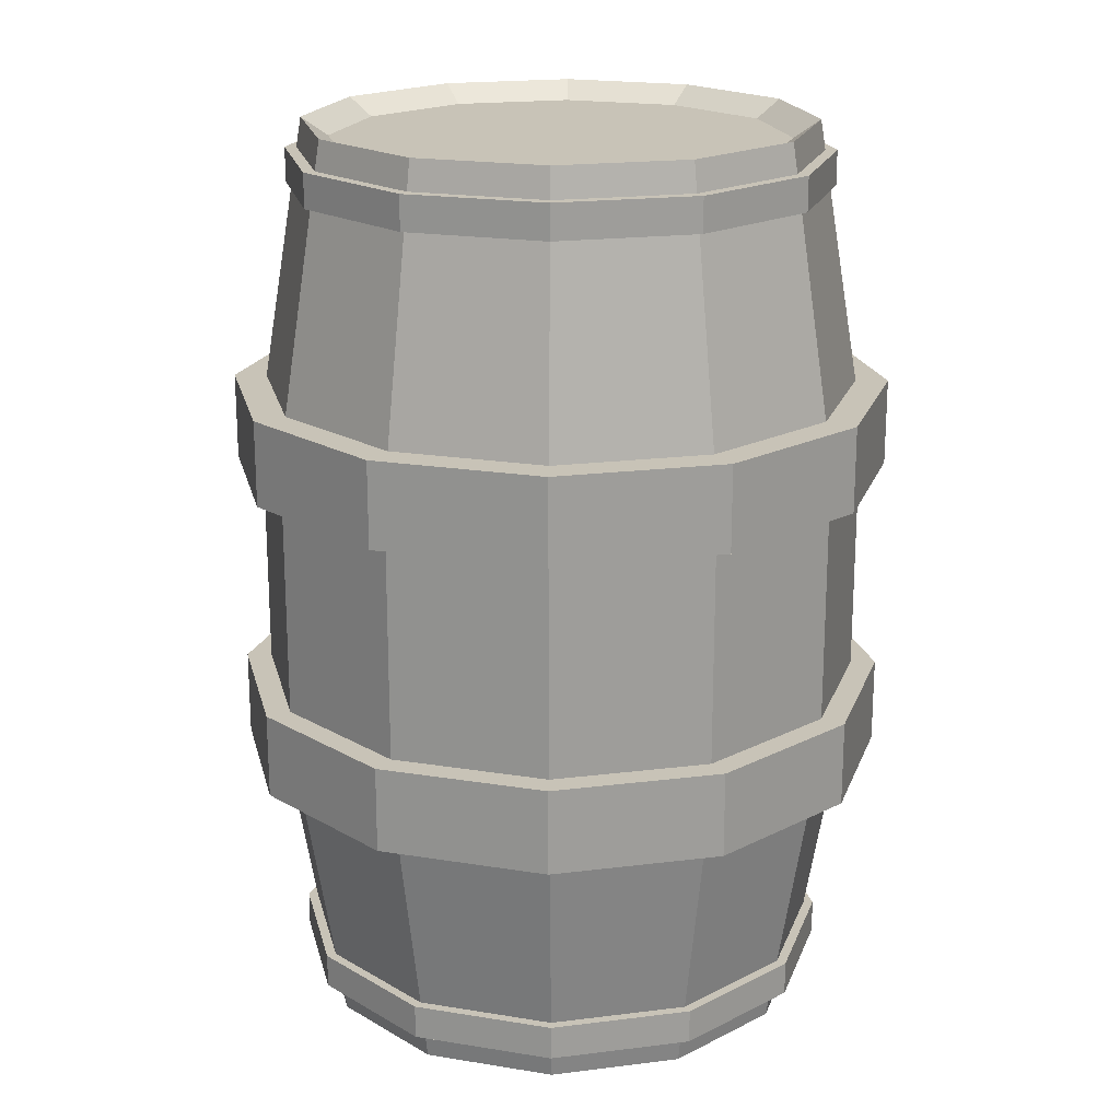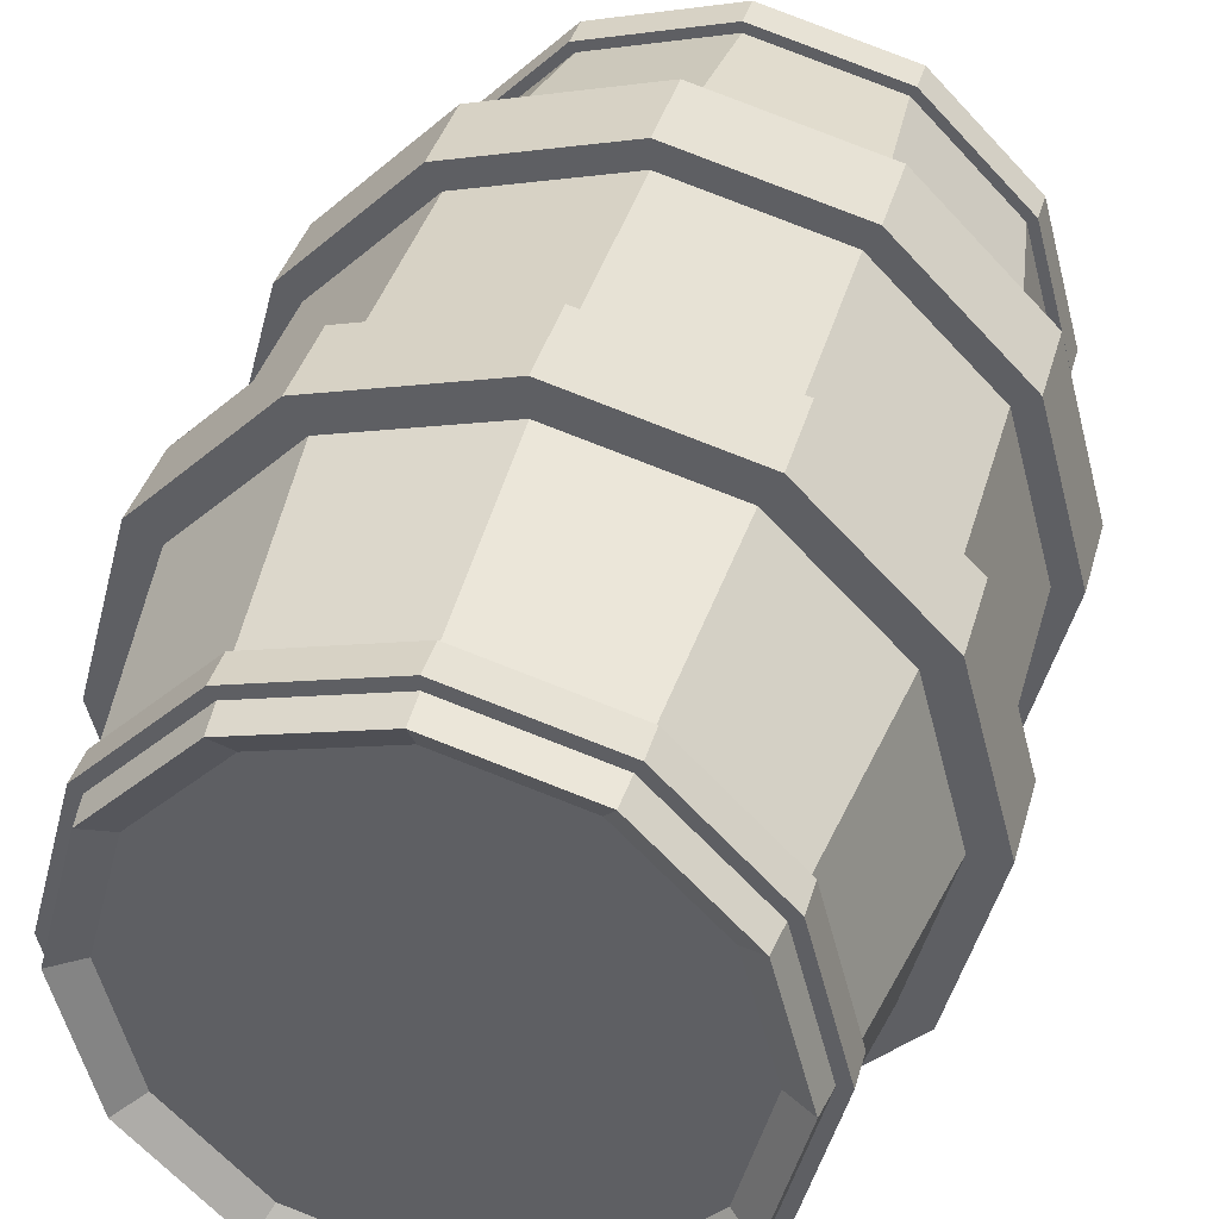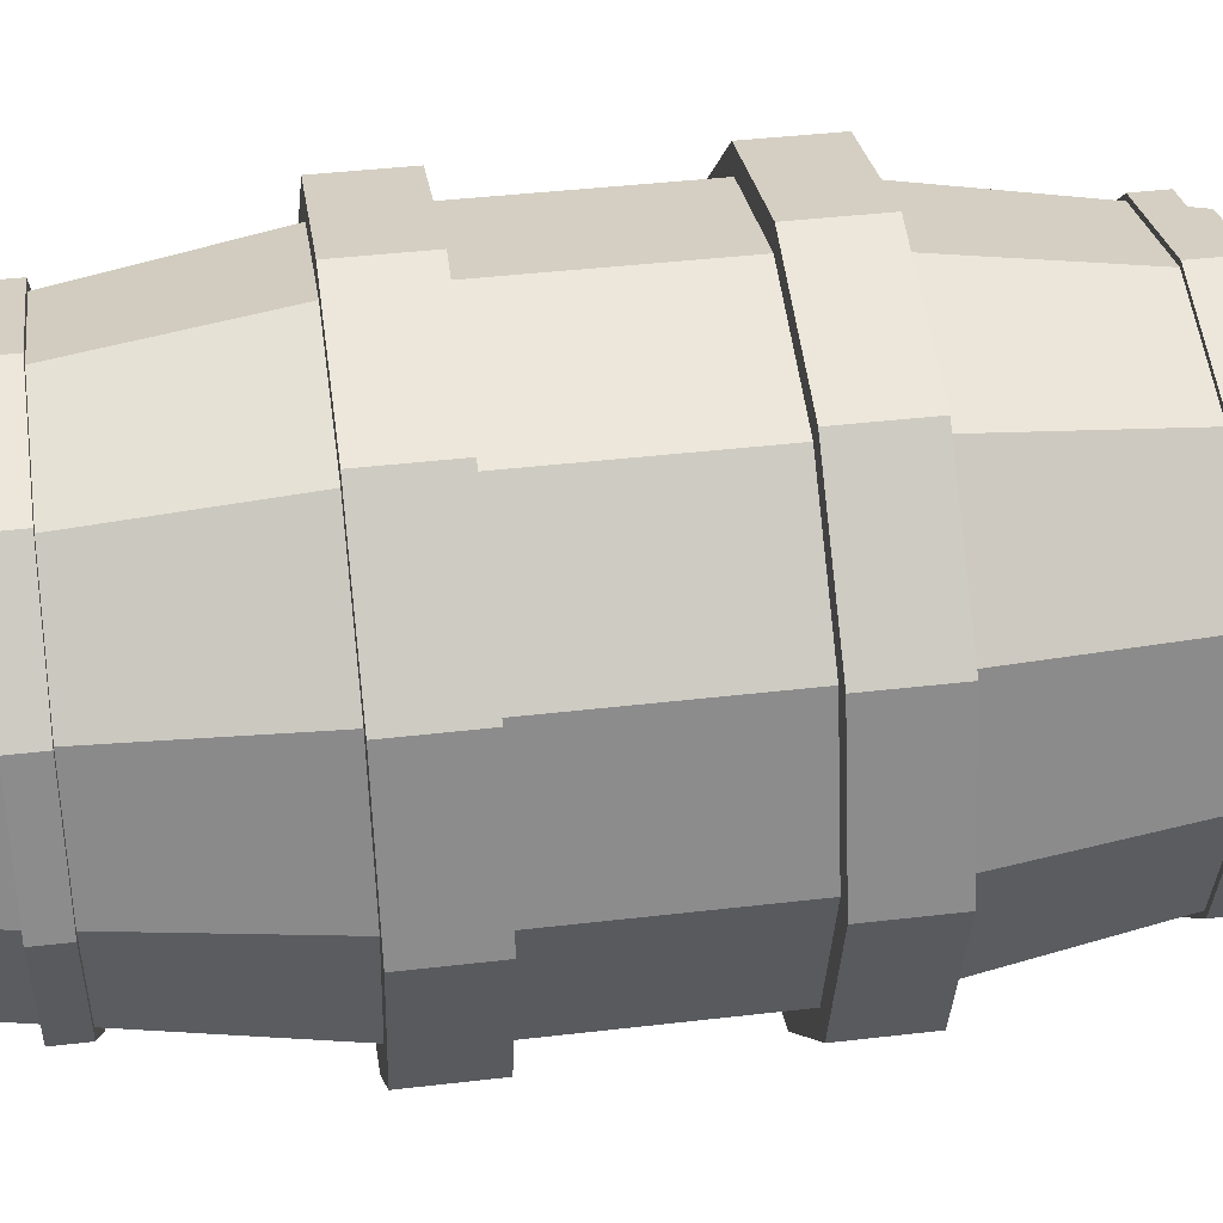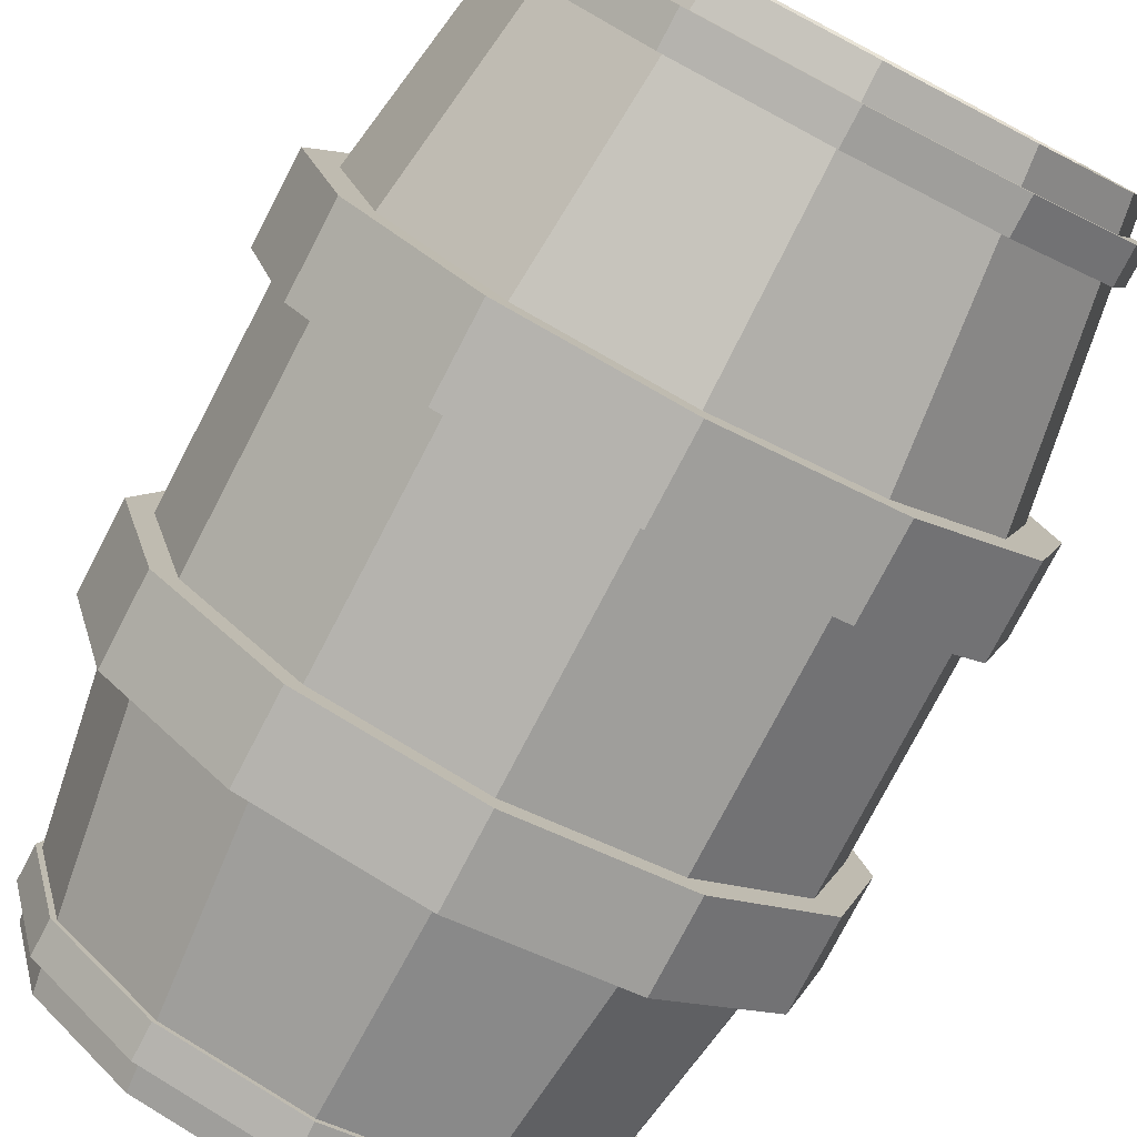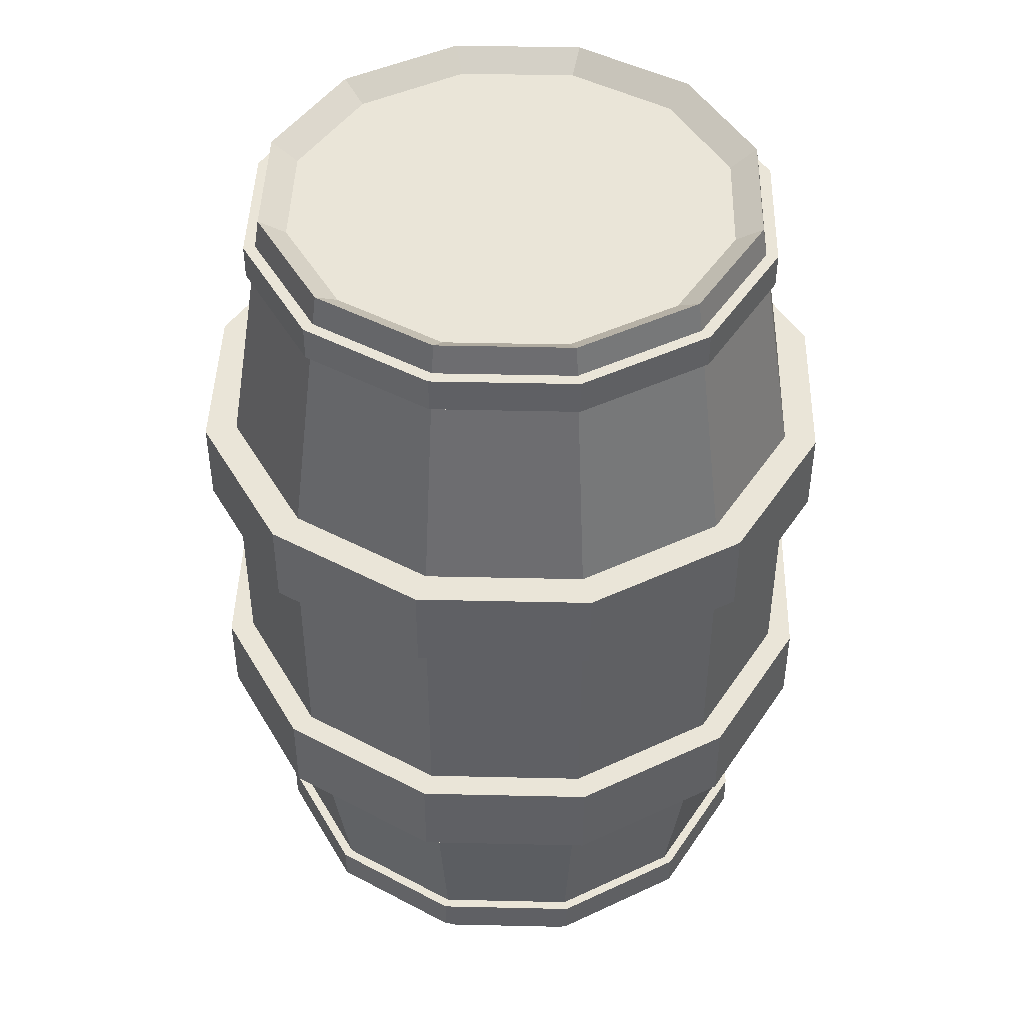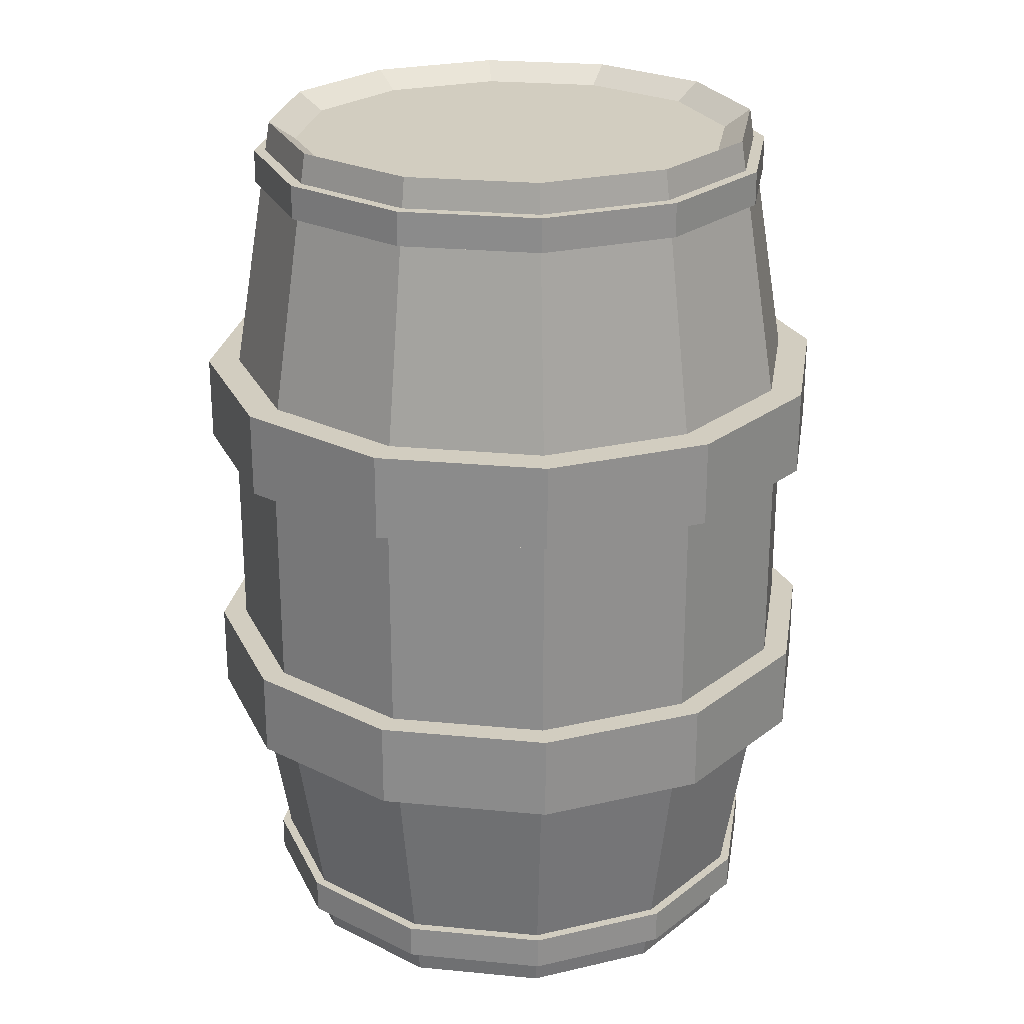
<metadata>
{"format":"obj","ext":"obj","renderer":"f3d","projection":"perspective","resolution":1024,"background":"white","views":[{"elev":19.6,"azim":61.9,"up":"+Y"},{"elev":37.7,"azim":-165.0,"up":"+Z"},{"elev":41.2,"azim":81.9,"up":"+Z"},{"elev":-77.9,"azim":-27.6,"up":"+Z"},{"elev":44.9,"azim":-133.5,"up":"+Y"},{"elev":24.5,"azim":-156.0,"up":"+Y"}]}
</metadata>
<code>
o Barrel__Cylinder
v 0 0 -1
v 0 3.6 -1
v 0.5 0 -0.866
v 0.5 3.6 -0.866
v 0.866 0 -0.5
v 0.866 3.6 -0.5
v 1 0 0
v 1 3.6 0
v 0.866 0 0.5
v 0.866 3.6 0.5
v 0.5 0 0.866
v 0.5 3.6 0.866
v 0 0 1
v 0 3.6 1
v -0.5 0 0.866
v -0.5 3.6 0.866
v -0.866 0 0.5
v -0.866 3.6 0.5
v -1 0 0
v -1 3.6 0
v -0.866 0 -0.5
v -0.866 3.6 -0.5
v -0.5 0 -0.866
v -0.5 3.6 -0.866
v 0 1.2 -1.2
v 0 2.4 -1.2
v 0.6 2.4 -1.039
v 0.6 1.2 -1.039
v 1.039 2.4 -0.6
v 1.039 1.2 -0.6
v 1.2 2.4 0
v 1.2 1.2 0
v 1.039 2.4 0.6
v 1.039 1.2 0.6
v 0.6 2.4 1.039
v 0.6 1.2 1.039
v 0 2.4 1.2
v 0 1.2 1.2
v -0.6 2.4 1.039
v -0.6 1.2 1.039
v -1.039 2.4 0.6
v -1.039 1.2 0.6
v -1.2 2.4 1e-06
v -1.2 1.2 1e-06
v -1.039 2.4 -0.6
v -1.039 1.2 -0.6
v -0.6 2.4 -1.039
v -0.6 1.2 -1.039
v 0.4476 0.07139 -0.7753
v -0 0.07139 0
v -0 0.07139 -0.8952
v -0 3.529 -0.8952
v -0 3.529 0
v 0.4476 3.529 -0.7753
v 0.7753 0.07139 -0.4476
v 0.7753 3.529 -0.4476
v 0.8952 0.07139 0
v 0.8952 3.529 0
v 0.7753 0.07139 0.4476
v 0.7753 3.529 0.4476
v 0.4476 0.07139 0.7753
v 0.4476 3.529 0.7753
v 0 0.07139 0.8952
v 0 3.529 0.8952
v -0.4476 0.07139 0.7753
v -0.4476 3.529 0.7753
v -0.7753 0.07139 0.4476
v -0.7753 3.529 0.4476
v -0.8952 0.07139 0
v -0.8952 3.529 0
v -0.7753 0.07139 -0.4476
v -0.7753 3.529 -0.4476
v -0.4476 0.07139 -0.7753
v -0.4476 3.529 -0.7753
v 0 2.231 -0
v 0 2.569 -0
v 0 2.231 -1.3
v 0 2.569 -1.3
v 0.65 2.231 -1.126
v 0.65 2.569 -1.126
v 1.126 2.231 -0.65
v 1.126 2.569 -0.65
v 1.3 2.231 0
v 1.3 2.569 0
v 1.126 2.231 0.65
v 1.126 2.569 0.65
v 0.65 2.231 1.126
v 0.65 2.569 1.126
v 0 2.231 1.3
v 0 2.569 1.3
v -0.65 2.231 1.126
v -0.65 2.569 1.126
v -1.126 2.231 0.65
v -1.126 2.569 0.65
v -1.3 2.231 1e-06
v -1.3 2.569 1e-06
v -1.126 2.231 -0.65
v -1.126 2.569 -0.65
v -0.65 2.231 -1.126
v -0.65 2.569 -1.126
v 0 1.031 -0
v 0 1.369 -0
v 0 1.031 -1.3
v 0 1.369 -1.3
v 0.65 1.031 -1.126
v 0.65 1.369 -1.126
v 1.126 1.031 -0.65
v 1.126 1.369 -0.65
v 1.3 1.031 0
v 1.3 1.369 0
v 1.126 1.031 0.65
v 1.126 1.369 0.65
v 0.65 1.031 1.126
v 0.65 1.369 1.126
v 0 1.031 1.3
v 0 1.369 1.3
v -0.65 1.031 1.126
v -0.65 1.369 1.126
v -1.126 1.031 0.65
v -1.126 1.369 0.65
v -1.3 1.031 1e-06
v -1.3 1.369 1e-06
v -1.126 1.031 -0.65
v -1.126 1.369 -0.65
v -0.65 1.031 -1.126
v -0.65 1.369 -1.126
v 0 0.1236 -0
v 0 0.2588 -0
v 0 0.1236 -1.082
v 0 0.2588 -1.082
v 0.5411 0.1236 -0.9372
v 0.5411 0.2588 -0.9372
v 0.9372 0.1236 -0.5411
v 0.9372 0.2588 -0.5411
v 1.082 0.1236 0
v 1.082 0.2588 0
v 0.9372 0.1236 0.5411
v 0.9372 0.2588 0.5411
v 0.5411 0.1236 0.9372
v 0.5411 0.2588 0.9372
v 0 0.1236 1.082
v 0 0.2588 1.082
v -0.5411 0.1236 0.9372
v -0.5411 0.2588 0.9372
v -0.9372 0.1236 0.5411
v -0.9372 0.2588 0.5411
v -1.082 0.1236 0
v -1.082 0.2588 0
v -0.9372 0.1236 -0.5411
v -0.9372 0.2588 -0.5411
v -0.5411 0.1236 -0.9372
v -0.5411 0.2588 -0.9372
v 0 3.348 -0
v 0 3.483 -0
v 0 3.348 -1.066
v 0 3.483 -1.066
v 0.5329 3.348 -0.9229
v 0.5329 3.483 -0.9229
v 0.9229 3.348 -0.5329
v 0.9229 3.483 -0.5329
v 1.066 3.348 0
v 1.066 3.483 0
v 0.9229 3.348 0.5329
v 0.9229 3.483 0.5329
v 0.5329 3.348 0.9229
v 0.5329 3.483 0.9229
v 0 3.348 1.066
v 0 3.483 1.066
v -0.5329 3.348 0.9229
v -0.5329 3.483 0.9229
v -0.9229 3.348 0.5329
v -0.9229 3.483 0.5329
v -1.066 3.348 0
v -1.066 3.483 0
v -0.9229 3.348 -0.5329
v -0.9229 3.483 -0.5329
v -0.5329 3.348 -0.9229
v -0.5329 3.483 -0.9229
f 13 15 65 63
f 7 9 59 57
f 26 2 4 27
f 24 22 72 74
f 18 16 66 68
f 27 4 6 29
f 12 10 60 62
f 6 4 54 56
f 29 6 8 31
f 21 23 73 71
f 1 3 49 51
f 31 8 10 33
f 15 17 67 65
f 9 11 61 59
f 33 10 12 35
f 3 5 55 49
f 20 18 68 70
f 35 12 14 37
f 14 12 62 64
f 8 6 56 58
f 37 14 16 39
f 2 24 74 52
f 17 19 69 67
f 39 16 18 41
f 11 13 63 61
f 5 7 57 55
f 41 18 20 43
f 22 20 70 72
f 16 14 64 66
f 43 20 22 45
f 10 8 58 60
f 23 1 51 73
f 45 22 24 47
f 4 2 52 54
f 19 21 71 69
f 47 24 2 26
f 23 48 25 1
f 48 47 26 25
f 21 46 48 23
f 46 45 47 48
f 19 44 46 21
f 44 43 45 46
f 17 42 44 19
f 42 41 43 44
f 15 40 42 17
f 40 39 41 42
f 13 38 40 15
f 38 37 39 40
f 11 36 38 13
f 36 35 37 38
f 9 34 36 11
f 34 33 35 36
f 7 32 34 9
f 32 31 33 34
f 5 30 32 7
f 30 29 31 32
f 3 28 30 5
f 28 27 29 30
f 1 25 28 3
f 25 26 27 28
f 50 51 49
f 53 54 52
f 50 49 55
f 53 56 54
f 50 55 57
f 53 58 56
f 50 57 59
f 53 60 58
f 50 59 61
f 53 62 60
f 50 61 63
f 53 64 62
f 50 63 65
f 53 66 64
f 50 65 67
f 53 68 66
f 50 67 69
f 53 70 68
f 50 69 71
f 53 72 70
f 50 71 73
f 53 74 72
f 50 73 51
f 53 52 74
f 75 77 79
f 76 80 78
f 77 78 80 79
f 75 79 81
f 76 82 80
f 79 80 82 81
f 75 81 83
f 76 84 82
f 81 82 84 83
f 75 83 85
f 76 86 84
f 83 84 86 85
f 75 85 87
f 76 88 86
f 85 86 88 87
f 75 87 89
f 76 90 88
f 87 88 90 89
f 75 89 91
f 76 92 90
f 89 90 92 91
f 75 91 93
f 76 94 92
f 91 92 94 93
f 75 93 95
f 76 96 94
f 93 94 96 95
f 75 95 97
f 76 98 96
f 95 96 98 97
f 75 97 99
f 76 100 98
f 97 98 100 99
f 75 99 77
f 76 78 100
f 99 100 78 77
f 101 103 105
f 102 106 104
f 103 104 106 105
f 101 105 107
f 102 108 106
f 105 106 108 107
f 101 107 109
f 102 110 108
f 107 108 110 109
f 101 109 111
f 102 112 110
f 109 110 112 111
f 101 111 113
f 102 114 112
f 111 112 114 113
f 101 113 115
f 102 116 114
f 113 114 116 115
f 101 115 117
f 102 118 116
f 115 116 118 117
f 101 117 119
f 102 120 118
f 117 118 120 119
f 101 119 121
f 102 122 120
f 119 120 122 121
f 101 121 123
f 102 124 122
f 121 122 124 123
f 101 123 125
f 102 126 124
f 123 124 126 125
f 101 125 103
f 102 104 126
f 125 126 104 103
f 127 129 131
f 128 132 130
f 129 130 132 131
f 127 131 133
f 128 134 132
f 131 132 134 133
f 127 133 135
f 128 136 134
f 133 134 136 135
f 127 135 137
f 128 138 136
f 135 136 138 137
f 127 137 139
f 128 140 138
f 137 138 140 139
f 127 139 141
f 128 142 140
f 139 140 142 141
f 127 141 143
f 128 144 142
f 141 142 144 143
f 127 143 145
f 128 146 144
f 143 144 146 145
f 127 145 147
f 128 148 146
f 145 146 148 147
f 127 147 149
f 128 150 148
f 147 148 150 149
f 127 149 151
f 128 152 150
f 149 150 152 151
f 127 151 129
f 128 130 152
f 151 152 130 129
f 153 155 157
f 154 158 156
f 155 156 158 157
f 153 157 159
f 154 160 158
f 157 158 160 159
f 153 159 161
f 154 162 160
f 159 160 162 161
f 153 161 163
f 154 164 162
f 161 162 164 163
f 153 163 165
f 154 166 164
f 163 164 166 165
f 153 165 167
f 154 168 166
f 165 166 168 167
f 153 167 169
f 154 170 168
f 167 168 170 169
f 153 169 171
f 154 172 170
f 169 170 172 171
f 153 171 173
f 154 174 172
f 171 172 174 173
f 153 173 175
f 154 176 174
f 173 174 176 175
f 153 175 177
f 154 178 176
f 175 176 178 177
f 153 177 155
f 154 156 178
f 177 178 156 155

</code>
